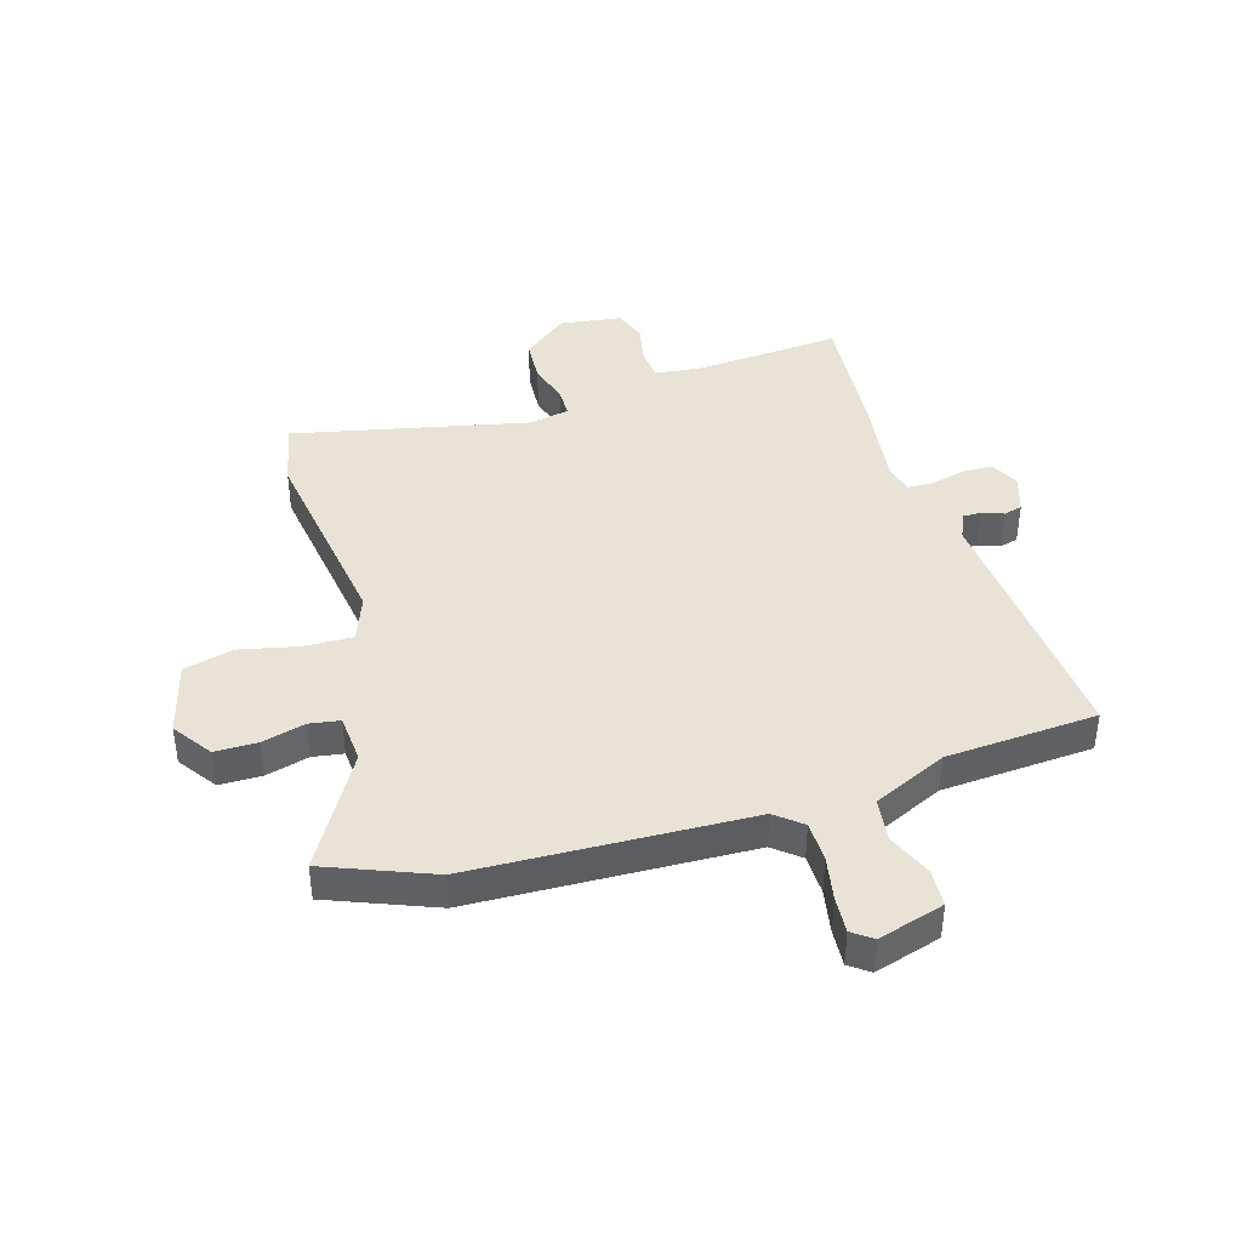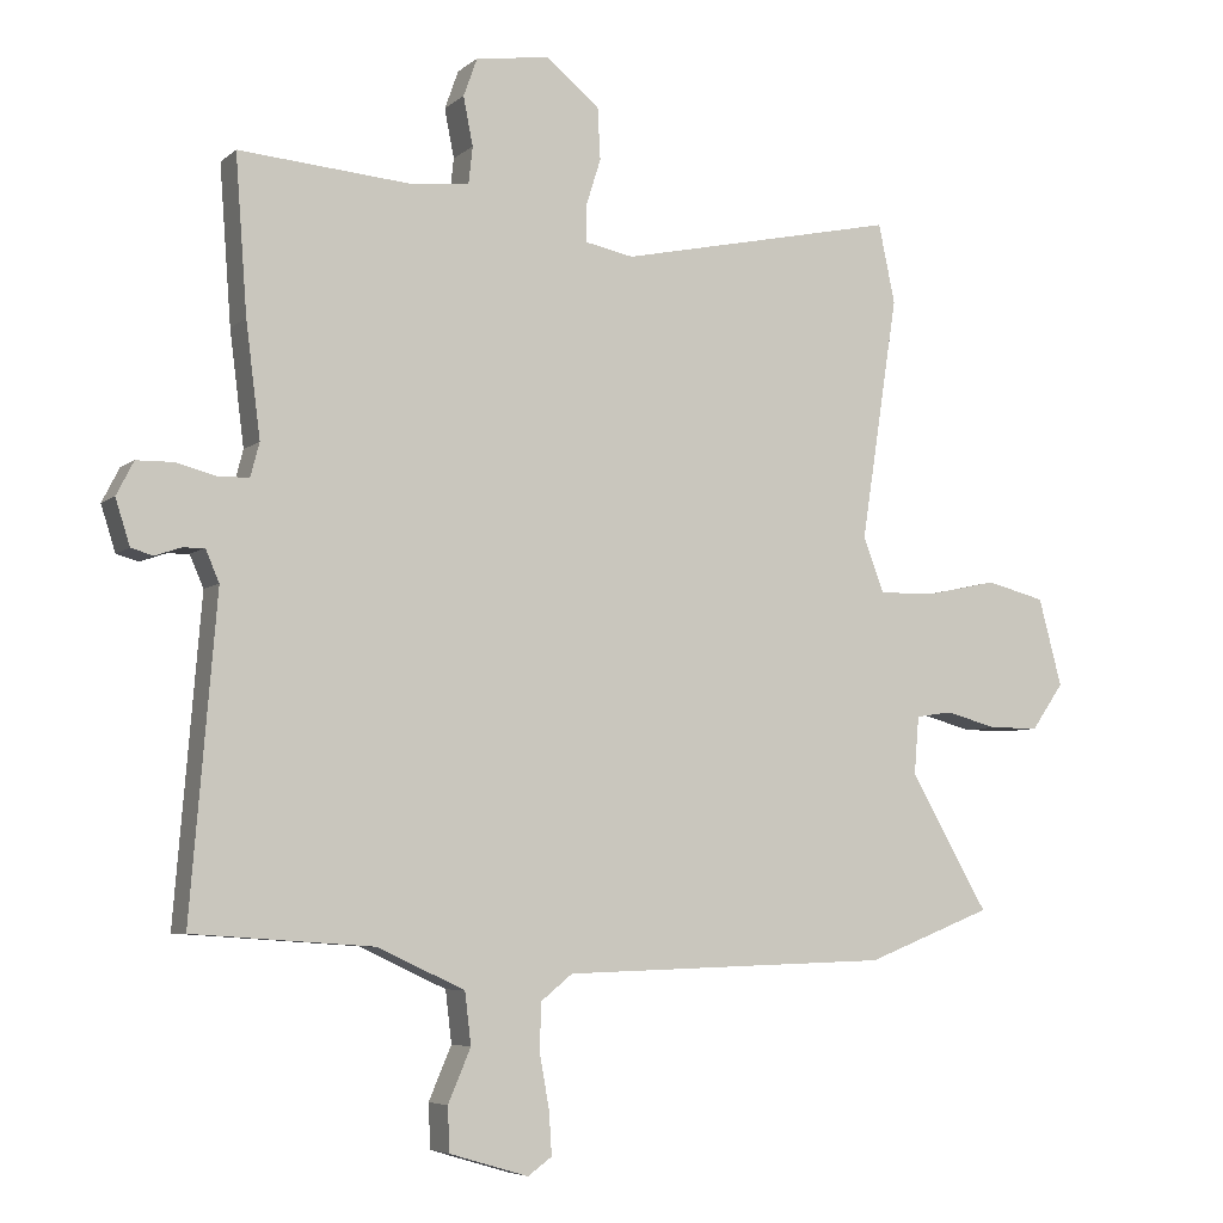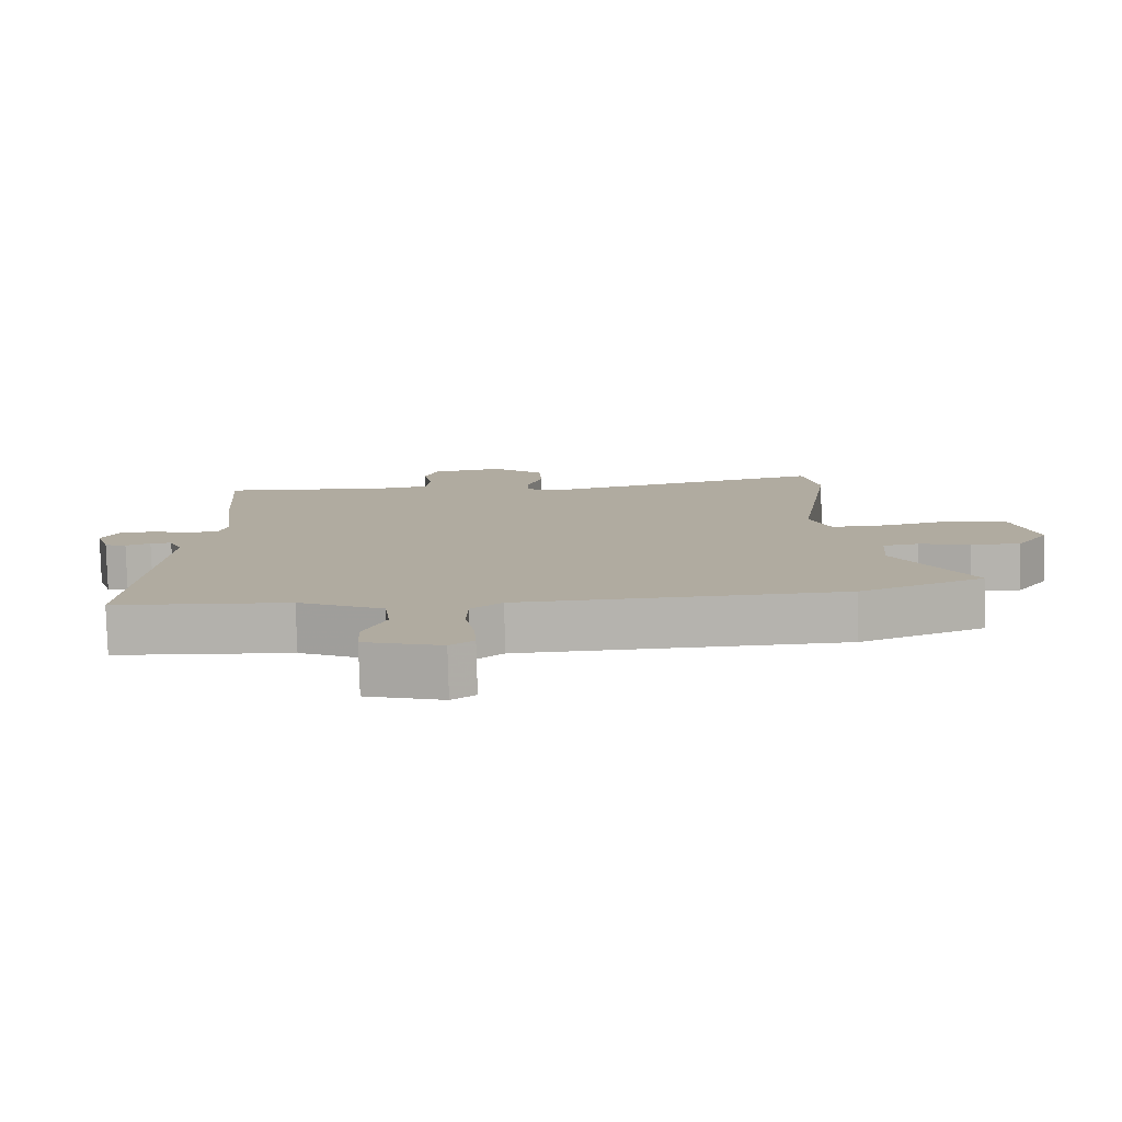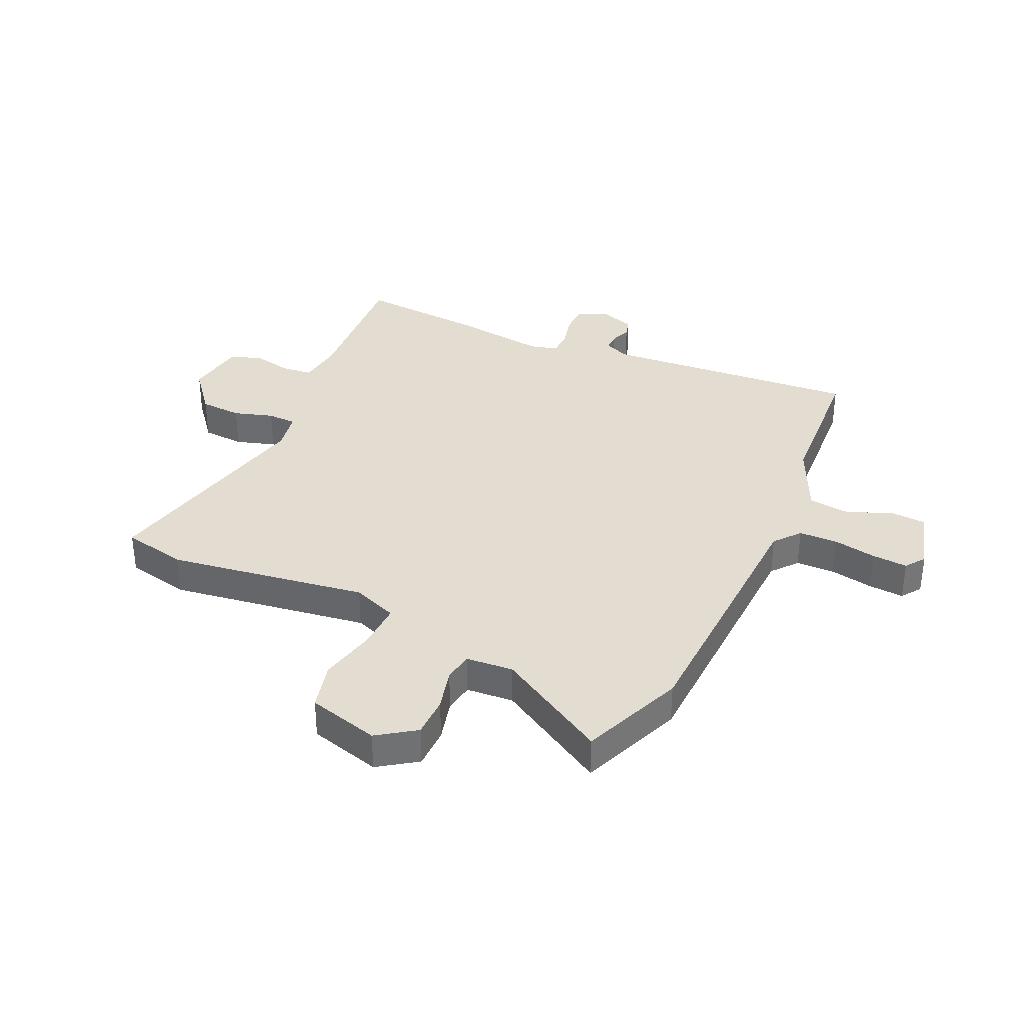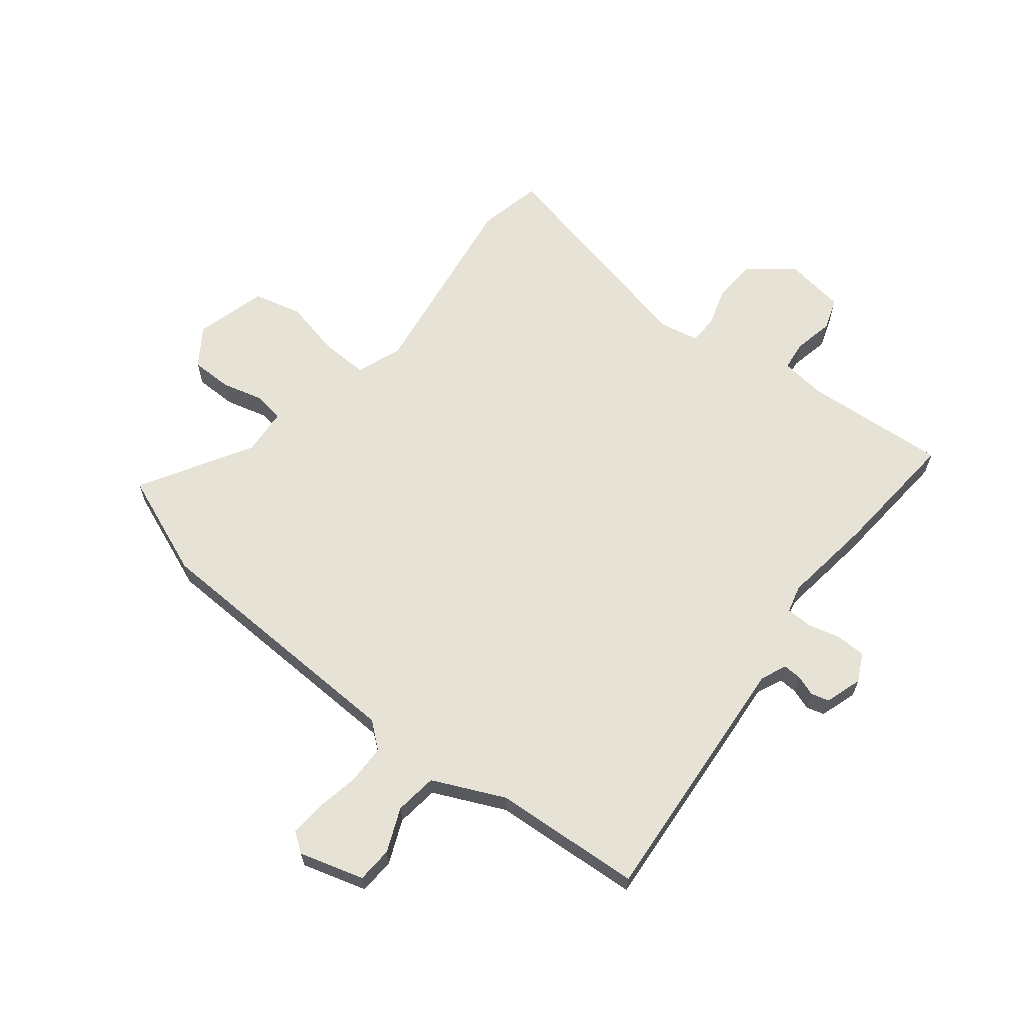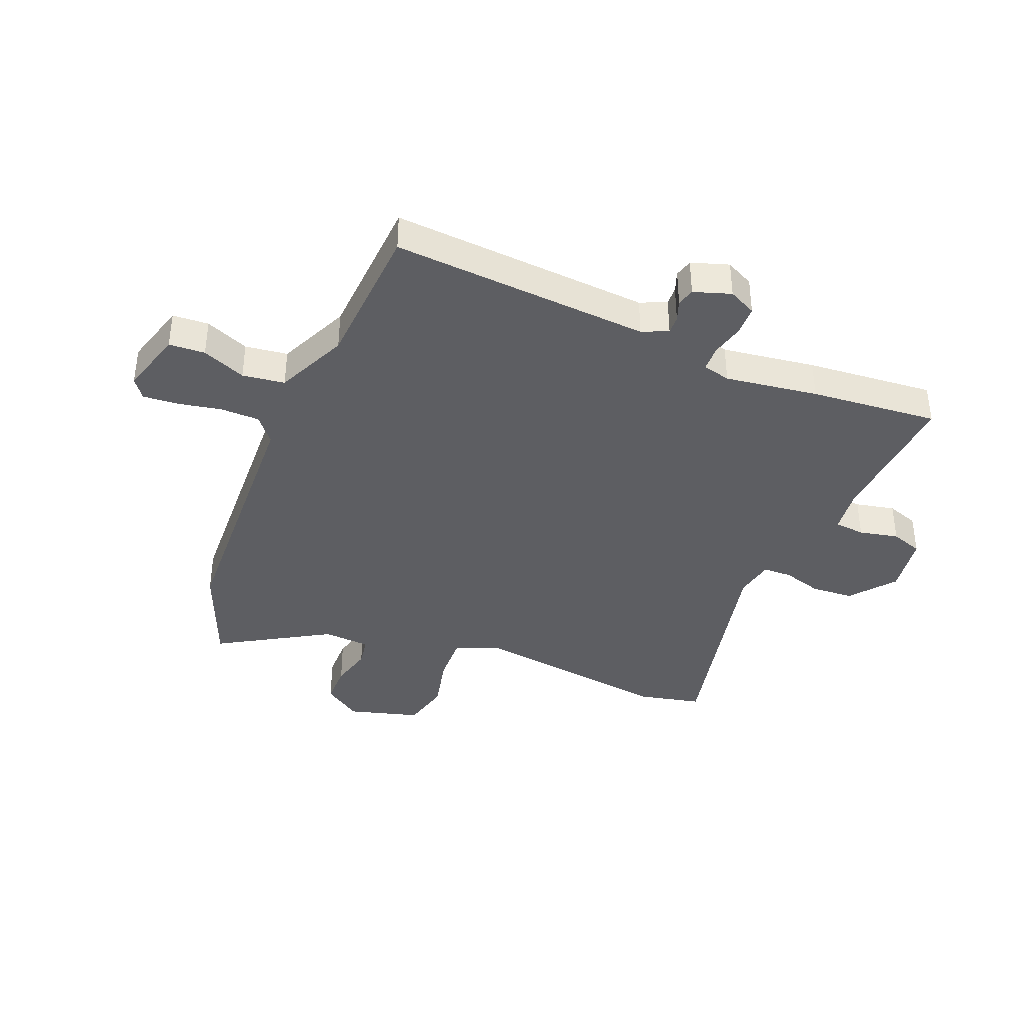
<metadata>
{"format":"obj","ext":"obj","renderer":"f3d","projection":"perspective","resolution":1024,"background":"white","views":[{"elev":41.4,"azim":163.6,"up":"+Y"},{"elev":-5.9,"azim":-25.1,"up":"+Z"},{"elev":-79.9,"azim":1.5,"up":"+Z"},{"elev":35.2,"azim":115.0,"up":"+Y"},{"elev":63.8,"azim":-141.3,"up":"+Y"},{"elev":-38.7,"azim":-111.5,"up":"+Y"}]}
</metadata>
<code>
v -0.558 0.07 -0.472
v -0.52 0.07 -0.015
v -0.54 0.07 0.031
v -0.572 0.07 0.03
v -0.609 0.07 0.017
v -0.641 0.07 0.026
v -0.662 0.07 0.092
v -0.637 0.07 0.141
v -0.584 0.07 0.142
v -0.526 0.07 0.127
v -0.48 0.07 0.128
v -0.467 0.07 0.177
v -0.488 0.07 0.342
v -0.505 0.07 0.569
v -0.251 0.07 0.549
v -0.17 0.07 0.558
v -0.164 0.07 0.612
v -0.178 0.07 0.682
v -0.158 0.07 0.738
v -0.05 0.07 0.753
v 0.027 0.07 0.69
v 0.031 0.07 0.615
v 0.009 0.07 0.545
v 0.01 0.07 0.494
v 0.08 0.07 0.48
v 0.486 0.07 0.567
v 0.51 0.07 0.453
v 0.456 0.07 0.1
v 0.486 0.07 0.02
v 0.57 0.07 0.022
v 0.672 0.07 0.044
v 0.758 0.07 0.022
v 0.792 0.07 -0.105
v 0.745 0.07 -0.172
v 0.672 0.07 -0.172
v 0.597 0.07 -0.152
v 0.544 0.07 -0.16
v 0.537 0.07 -0.244
v 0.651 0.07 -0.441
v 0.467 0.07 -0.513
v -0.011 0.07 -0.528
v -0.057 0.07 -0.565
v -0.059 0.07 -0.634
v -0.045 0.07 -0.711
v -0.041 0.07 -0.774
v -0.076 0.07 -0.799
v -0.19 0.07 -0.765
v -0.193 0.07 -0.701
v -0.16 0.07 -0.624
v -0.169 0.07 -0.549
v -0.296 0.07 -0.49
v -0.558 0 -0.472
v -0.52 0 -0.015
v -0.54 0 0.031
v -0.572 0 0.03
v -0.609 0 0.017
v -0.641 0 0.026
v -0.662 0 0.092
v -0.637 0 0.141
v -0.584 0 0.142
v -0.526 0 0.127
v -0.48 0 0.128
v -0.467 0 0.177
v -0.488 0 0.342
v -0.505 0 0.569
v -0.251 0 0.549
v -0.17 0 0.558
v -0.164 0 0.612
v -0.178 0 0.682
v -0.158 0 0.738
v -0.05 0 0.753
v 0.027 0 0.69
v 0.031 0 0.615
v 0.009 0 0.545
v 0.01 0 0.494
v 0.08 0 0.48
v 0.486 0 0.567
v 0.51 0 0.453
v 0.456 0 0.1
v 0.486 0 0.02
v 0.57 0 0.022
v 0.672 0 0.044
v 0.758 0 0.022
v 0.792 0 -0.105
v 0.745 0 -0.172
v 0.672 0 -0.172
v 0.597 0 -0.152
v 0.544 0 -0.16
v 0.537 0 -0.244
v 0.651 0 -0.441
v 0.467 0 -0.513
v -0.011 0 -0.528
v -0.057 0 -0.565
v -0.059 0 -0.634
v -0.045 0 -0.711
v -0.041 0 -0.774
v -0.076 0 -0.799
v -0.19 0 -0.765
v -0.193 0 -0.701
v -0.16 0 -0.624
v -0.169 0 -0.549
v -0.296 0 -0.49
f 46 47 48 49
f 46 49 50
f 43 44 45 46
f 42 43 46 50
f 41 42 50 51
f 38 39 40 41
f 37 38 41 51
f 33 34 35 36
f 33 36 37
f 30 31 32 33
f 29 30 33 37
f 28 29 37 51
f 25 26 27 28
f 24 25 28 51
f 20 21 22 23
f 17 18 19 20
f 16 17 20 23
f 15 16 23 24
f 12 13 14 15
f 11 12 15 24
f 7 8 9 10
f 7 10 11
f 4 5 6 7
f 3 4 7 11
f 2 3 11 24
f 1 2 24 51
f 100 99 98 97
f 101 100 97
f 97 96 95 94
f 101 97 94 93
f 102 101 93 92
f 92 91 90 89
f 102 92 89 88
f 87 86 85 84
f 88 87 84
f 84 83 82 81
f 88 84 81 80
f 102 88 80 79
f 79 78 77 76
f 102 79 76 75
f 74 73 72 71
f 71 70 69 68
f 74 71 68 67
f 75 74 67 66
f 66 65 64 63
f 75 66 63 62
f 61 60 59 58
f 62 61 58
f 58 57 56 55
f 62 58 55 54
f 75 62 54 53
f 102 75 53 52
f 1 52 53 2
f 2 53 54 3
f 3 54 55 4
f 4 55 56 5
f 5 56 57 6
f 6 57 58 7
f 7 58 59 8
f 8 59 60 9
f 9 60 61 10
f 10 61 62 11
f 11 62 63 12
f 12 63 64 13
f 13 64 65 14
f 14 65 66 15
f 15 66 67 16
f 16 67 68 17
f 17 68 69 18
f 18 69 70 19
f 19 70 71 20
f 20 71 72 21
f 21 72 73 22
f 22 73 74 23
f 23 74 75 24
f 24 75 76 25
f 25 76 77 26
f 26 77 78 27
f 27 78 79 28
f 28 79 80 29
f 29 80 81 30
f 30 81 82 31
f 31 82 83 32
f 32 83 84 33
f 33 84 85 34
f 34 85 86 35
f 35 86 87 36
f 36 87 88 37
f 37 88 89 38
f 38 89 90 39
f 39 90 91 40
f 40 91 92 41
f 41 92 93 42
f 42 93 94 43
f 43 94 95 44
f 44 95 96 45
f 45 96 97 46
f 46 97 98 47
f 47 98 99 48
f 48 99 100 49
f 49 100 101 50
f 50 101 102 51
f 51 102 52 1

</code>
